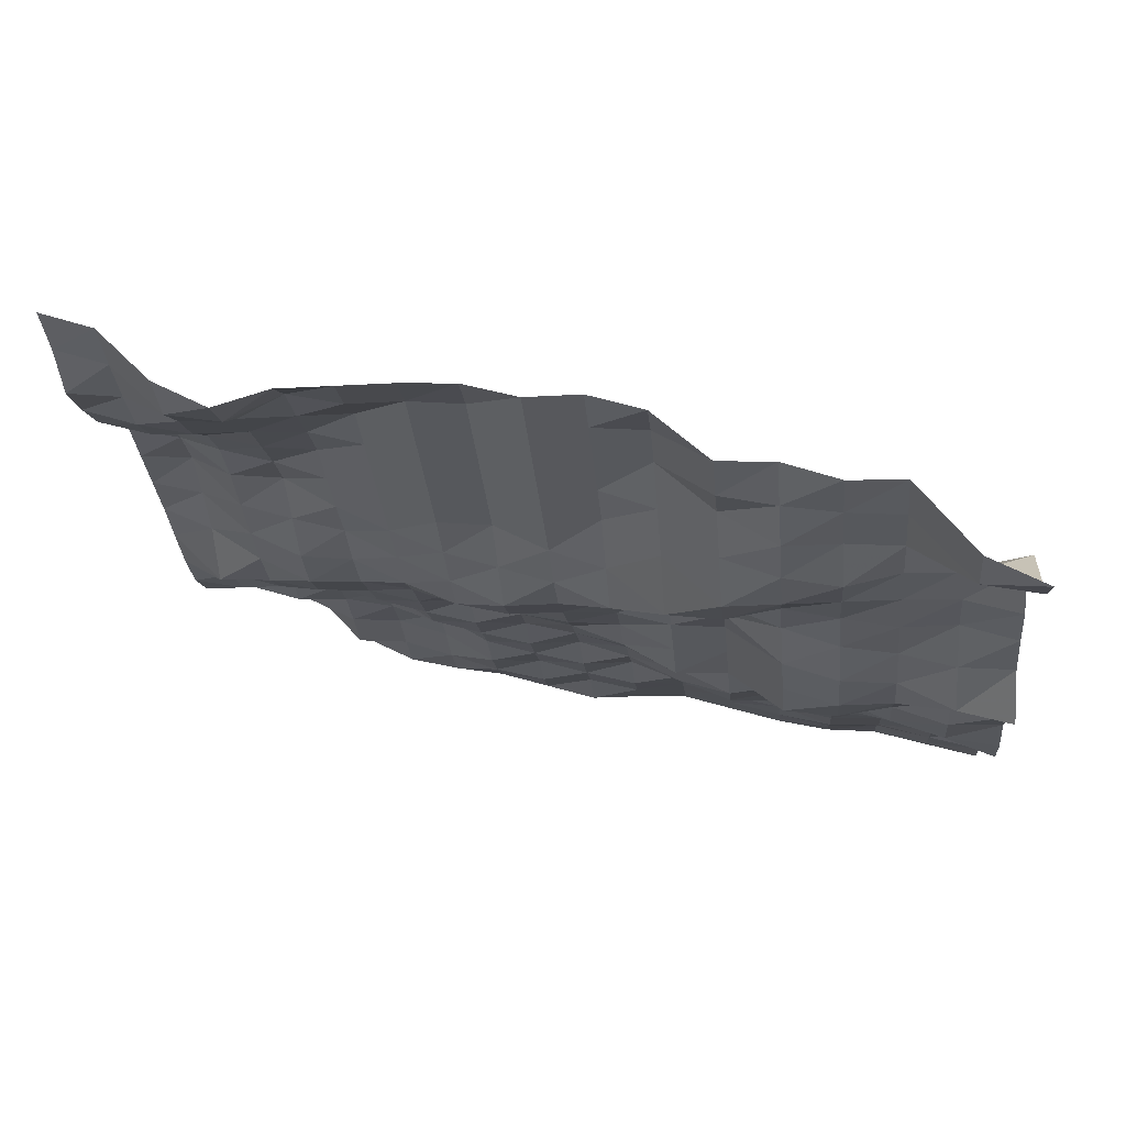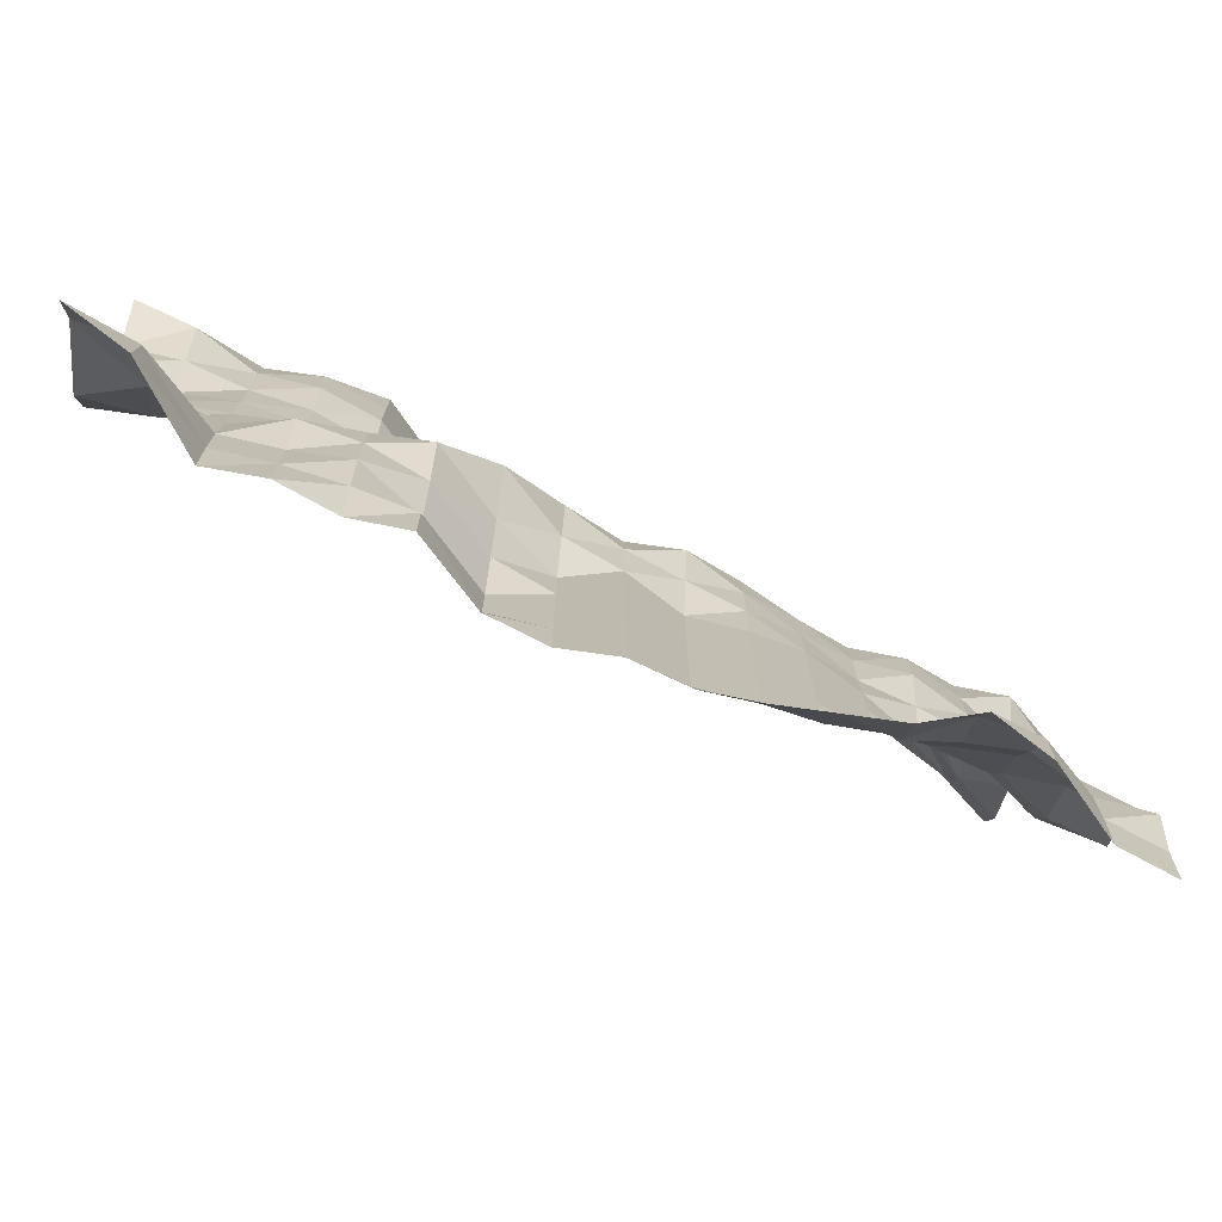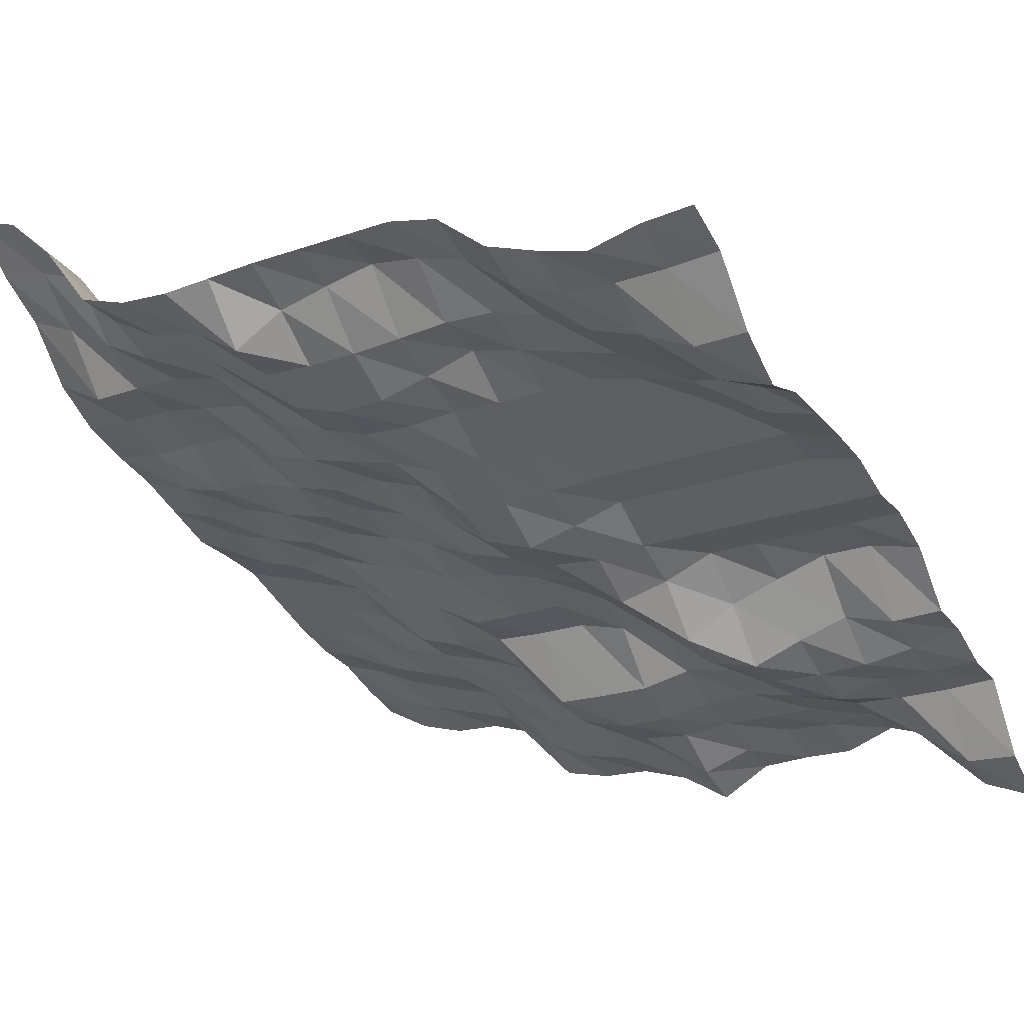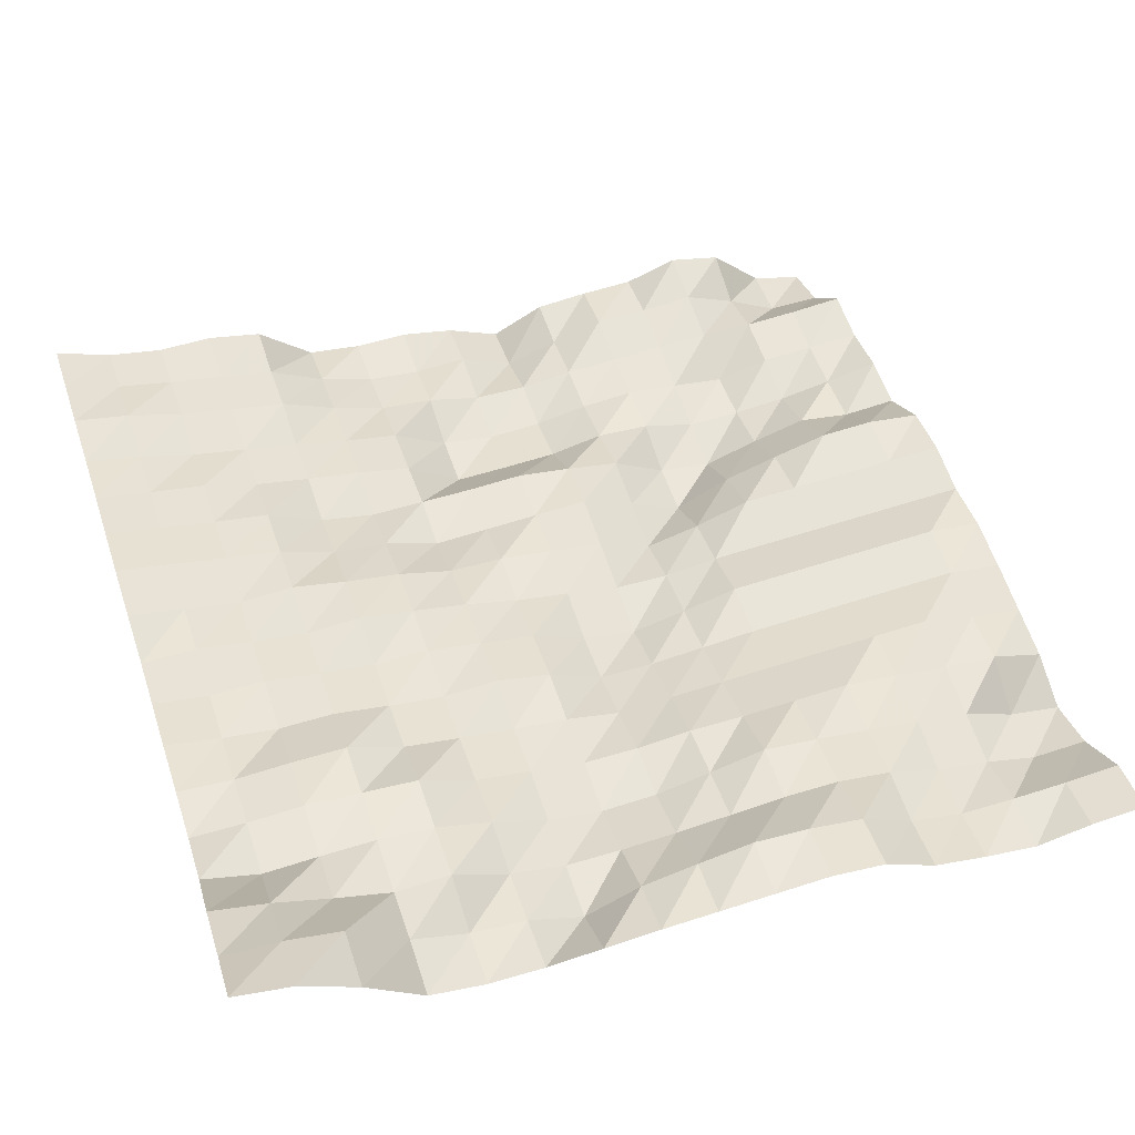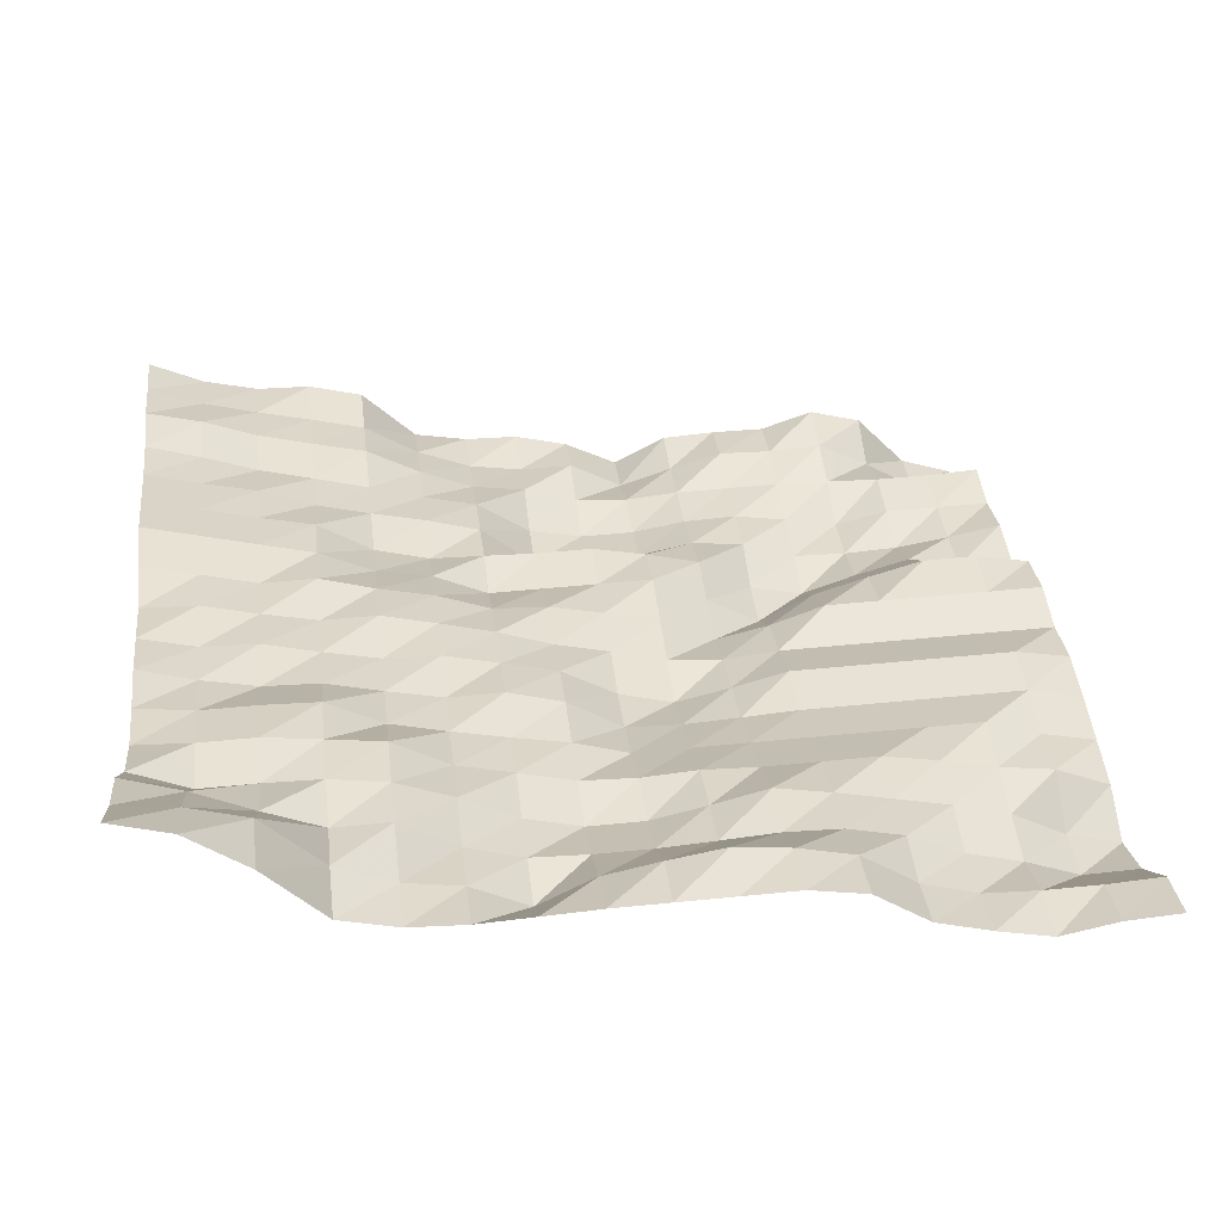
<metadata>
{"format":"obj","ext":"obj","renderer":"f3d","projection":"perspective","resolution":1024,"background":"white","views":[{"elev":-28.8,"azim":-175.2,"up":"+Y"},{"elev":-75.8,"azim":-8.0,"up":"+Z"},{"elev":-24.1,"azim":119.6,"up":"+Y"},{"elev":61.8,"azim":71.8,"up":"+Y"},{"elev":46.7,"azim":83.4,"up":"+Y"}]}
</metadata>
<code>
v 1828 97.97 984.4
v 1828 97.41 993.2
v 1828 95.31 1002
v 1828 97.93 1011
v 1828 101.2 1020
v 1828 108.7 1028
v 1828 110.9 1037
v 1828 110.9 1046
v 1828 110.9 1055
v 1828 110.9 1063
v 1828 110.5 1072
v 1828 110.1 1081
v 1828 110.9 1090
v 1828 113.9 1099
v 1828 125.5 1107
v 1828 133.9 1116
v 1828 137.3 1125
v 1819 94.72 984.4
v 1819 94.23 993.2
v 1819 94.23 1002
v 1819 94.84 1011
v 1819 98.5 1020
v 1819 105.9 1028
v 1819 108.7 1037
v 1819 110.2 1046
v 1819 108.5 1055
v 1819 106.4 1063
v 1819 101.1 1072
v 1819 107 1081
v 1819 109 1090
v 1819 113.9 1099
v 1819 125 1107
v 1819 128.4 1116
v 1819 130 1125
v 1811 85.3 984.4
v 1811 85.13 993.2
v 1811 89.48 1002
v 1811 92.69 1011
v 1811 97.93 1020
v 1811 100.7 1028
v 1811 101.1 1037
v 1811 100.6 1046
v 1811 100.1 1055
v 1811 100.1 1063
v 1811 100.7 1072
v 1811 104.2 1081
v 1811 110.9 1090
v 1811 110.9 1099
v 1811 115.7 1107
v 1811 121 1116
v 1811 124.9 1125
v 1802 80.32 984.4
v 1802 83.47 993.2
v 1802 89.48 1002
v 1802 92.69 1011
v 1802 95.31 1020
v 1802 97.93 1028
v 1802 100.1 1037
v 1802 97.55 1046
v 1802 95.31 1055
v 1802 95.31 1063
v 1802 98.36 1072
v 1802 104.2 1081
v 1802 108.6 1090
v 1802 110.5 1099
v 1802 110.9 1107
v 1802 110.9 1116
v 1802 115.7 1125
v 1793 83.03 984.4
v 1793 87.75 993.2
v 1793 89.48 1002
v 1793 92.14 1011
v 1793 94.31 1020
v 1793 94.31 1028
v 1793 94.31 1037
v 1793 94.85 1046
v 1793 94.31 1055
v 1793 94.84 1063
v 1793 97.83 1072
v 1793 100.7 1081
v 1793 107 1090
v 1793 108.6 1099
v 1793 110.2 1107
v 1793 110.2 1116
v 1793 110.9 1125
v 1784 83.03 984.4
v 1784 85.59 993.2
v 1784 89.48 1002
v 1784 89.48 1011
v 1784 89.48 1020
v 1784 89.48 1028
v 1784 89.48 1037
v 1784 89.48 1046
v 1784 89.48 1055
v 1784 93.01 1063
v 1784 95.31 1072
v 1784 97.83 1081
v 1784 100.7 1090
v 1784 106.5 1099
v 1784 107 1107
v 1784 107 1116
v 1784 108.6 1125
v 1775 83.03 984.4
v 1775 85.59 993.2
v 1775 85.59 1002
v 1775 85.59 1011
v 1775 85.59 1020
v 1775 85.59 1028
v 1775 85.06 1037
v 1775 84.63 1046
v 1775 85.13 1055
v 1775 92.05 1063
v 1775 95.31 1072
v 1775 95.31 1081
v 1775 97.82 1090
v 1775 100.7 1099
v 1775 101.1 1107
v 1775 103.6 1116
v 1775 107 1125
v 1767 82.5 984.4
v 1767 84.65 993.2
v 1767 84.65 1002
v 1767 84.65 1011
v 1767 84.65 1020
v 1767 84.65 1028
v 1767 82 1037
v 1767 79.75 1046
v 1767 82.85 1055
v 1767 89.19 1063
v 1767 92.05 1072
v 1767 94.85 1081
v 1767 95.31 1090
v 1767 97.82 1099
v 1767 100.7 1107
v 1767 101.1 1116
v 1767 104.1 1125
v 1758 79.75 984.4
v 1758 79.75 993.2
v 1758 79.75 1002
v 1758 79.75 1011
v 1758 79.75 1020
v 1758 79.75 1028
v 1758 78.84 1037
v 1758 79.75 1046
v 1758 82.85 1055
v 1758 85.59 1063
v 1758 89.48 1072
v 1758 92.51 1081
v 1758 95.31 1090
v 1758 95.31 1099
v 1758 97.82 1107
v 1758 100.7 1116
v 1758 101.1 1125
v 1749 79.75 984.4
v 1749 79.75 993.2
v 1749 79.75 1002
v 1749 79.75 1011
v 1749 79.75 1020
v 1749 76.17 1028
v 1749 73.92 1037
v 1749 79.75 1046
v 1749 82.36 1055
v 1749 84.7 1063
v 1749 85.45 1072
v 1749 89.48 1081
v 1749 92.02 1090
v 1749 95.31 1099
v 1749 95.31 1107
v 1749 98.26 1116
v 1749 101.1 1125
v 1740 76.72 984.4
v 1740 78.88 993.2
v 1740 78.88 1002
v 1740 76.14 1011
v 1740 73.11 1020
v 1740 67.82 1028
v 1740 73.92 1037
v 1740 79.75 1046
v 1740 79.75 1055
v 1740 79.75 1063
v 1740 79.75 1072
v 1740 84.73 1081
v 1740 86.87 1090
v 1740 92.02 1099
v 1740 94.88 1107
v 1740 97.82 1116
v 1740 100.7 1125
v 1731 68.07 984.4
v 1731 67.76 993.2
v 1731 70.27 1002
v 1731 67.51 1011
v 1731 64.18 1020
v 1731 66.61 1028
v 1731 73.78 1037
v 1731 76.58 1046
v 1731 78.91 1055
v 1731 78.91 1063
v 1731 79.34 1072
v 1731 79.75 1081
v 1731 82.76 1090
v 1731 89.48 1099
v 1731 92.01 1107
v 1731 94.9 1116
v 1731 97.79 1125
v 1723 67.53 984.4
v 1723 65.67 993.2
v 1723 64.18 1002
v 1723 63.82 1011
v 1723 64.18 1020
v 1723 68.1 1028
v 1723 69.33 1037
v 1723 67.53 1046
v 1723 67.53 1055
v 1723 67.82 1063
v 1723 76.54 1072
v 1723 79.75 1081
v 1723 82.32 1090
v 1723 85.18 1099
v 1723 89.48 1107
v 1723 92.01 1116
v 1723 94.9 1125
v 1714 64.18 984.4
v 1714 64.18 993.2
v 1714 64.18 1002
v 1714 61.93 1011
v 1714 64.18 1020
v 1714 66.02 1028
v 1714 65.74 1037
v 1714 64.18 1046
v 1714 64.18 1055
v 1714 66.51 1063
v 1714 73.78 1072
v 1714 76.54 1081
v 1714 79.75 1090
v 1714 82.74 1099
v 1714 85.59 1107
v 1714 89.48 1116
v 1714 92.78 1125
v 1705 63.85 984.4
v 1705 63.41 993.2
v 1705 63.41 1002
v 1705 63.85 1011
v 1705 64.18 1020
v 1705 64.18 1028
v 1705 64.18 1037
v 1705 63.41 1046
v 1705 64.18 1055
v 1705 67.74 1063
v 1705 69.45 1072
v 1705 73.92 1081
v 1705 79.75 1090
v 1705 82.35 1099
v 1705 85.19 1107
v 1705 89.22 1116
v 1705 92.01 1125
v 1696 51.77 984.4
v 1696 52.18 993.2
v 1696 58.76 1002
v 1696 64.18 1011
v 1696 63.77 1020
v 1696 64.18 1028
v 1696 61.46 1037
v 1696 58.36 1046
v 1696 64.18 1055
v 1696 64.18 1063
v 1696 65.97 1072
v 1696 70.27 1081
v 1696 76.93 1090
v 1696 79.75 1099
v 1696 82.32 1107
v 1696 85.22 1116
v 1696 89.24 1125
v 1688 46.68 984.4
v 1688 50.26 993.2
v 1688 61.17 1002
v 1688 64.18 1011
v 1688 60.99 1020
v 1688 61.13 1028
v 1688 60.7 1037
v 1688 55.65 1046
v 1688 61.07 1055
v 1688 63.85 1063
v 1688 64.18 1072
v 1688 66.21 1081
v 1688 76.54 1090
v 1688 79.38 1099
v 1688 79.75 1107
v 1688 82.32 1116
v 1688 87.16 1125
f 1 18 2
f 18 19 2
f 2 19 3
f 19 20 3
f 3 20 4
f 20 21 4
f 4 21 5
f 21 22 5
f 5 22 6
f 22 23 6
f 6 23 7
f 23 24 7
f 7 24 8
f 24 25 8
f 8 25 9
f 25 26 9
f 9 26 10
f 26 27 10
f 10 27 11
f 27 28 11
f 11 28 12
f 28 29 12
f 12 29 13
f 29 30 13
f 13 30 14
f 30 31 14
f 14 31 15
f 31 32 15
f 15 32 16
f 32 33 16
f 16 33 17
f 33 34 17
f 18 35 19
f 35 36 19
f 19 36 20
f 36 37 20
f 20 37 21
f 37 38 21
f 21 38 22
f 38 39 22
f 22 39 23
f 39 40 23
f 23 40 24
f 40 41 24
f 24 41 25
f 41 42 25
f 25 42 26
f 42 43 26
f 26 43 27
f 43 44 27
f 27 44 28
f 44 45 28
f 28 45 29
f 45 46 29
f 29 46 30
f 46 47 30
f 30 47 31
f 47 48 31
f 31 48 32
f 48 49 32
f 32 49 33
f 49 50 33
f 33 50 34
f 50 51 34
f 35 52 36
f 52 53 36
f 36 53 37
f 53 54 37
f 37 54 38
f 54 55 38
f 38 55 39
f 55 56 39
f 39 56 40
f 56 57 40
f 40 57 41
f 57 58 41
f 41 58 42
f 58 59 42
f 42 59 43
f 59 60 43
f 43 60 44
f 60 61 44
f 44 61 45
f 61 62 45
f 45 62 46
f 62 63 46
f 46 63 47
f 63 64 47
f 47 64 48
f 64 65 48
f 48 65 49
f 65 66 49
f 49 66 50
f 66 67 50
f 50 67 51
f 67 68 51
f 52 69 53
f 69 70 53
f 53 70 54
f 70 71 54
f 54 71 55
f 71 72 55
f 55 72 56
f 72 73 56
f 56 73 57
f 73 74 57
f 57 74 58
f 74 75 58
f 58 75 59
f 75 76 59
f 59 76 60
f 76 77 60
f 60 77 61
f 77 78 61
f 61 78 62
f 78 79 62
f 62 79 63
f 79 80 63
f 63 80 64
f 80 81 64
f 64 81 65
f 81 82 65
f 65 82 66
f 82 83 66
f 66 83 67
f 83 84 67
f 67 84 68
f 84 85 68
f 69 86 70
f 86 87 70
f 70 87 71
f 87 88 71
f 71 88 72
f 88 89 72
f 72 89 73
f 89 90 73
f 73 90 74
f 90 91 74
f 74 91 75
f 91 92 75
f 75 92 76
f 92 93 76
f 76 93 77
f 93 94 77
f 77 94 78
f 94 95 78
f 78 95 79
f 95 96 79
f 79 96 80
f 96 97 80
f 80 97 81
f 97 98 81
f 81 98 82
f 98 99 82
f 82 99 83
f 99 100 83
f 83 100 84
f 100 101 84
f 84 101 85
f 101 102 85
f 86 103 87
f 103 104 87
f 87 104 88
f 104 105 88
f 88 105 89
f 105 106 89
f 89 106 90
f 106 107 90
f 90 107 91
f 107 108 91
f 91 108 92
f 108 109 92
f 92 109 93
f 109 110 93
f 93 110 94
f 110 111 94
f 94 111 95
f 111 112 95
f 95 112 96
f 112 113 96
f 96 113 97
f 113 114 97
f 97 114 98
f 114 115 98
f 98 115 99
f 115 116 99
f 99 116 100
f 116 117 100
f 100 117 101
f 117 118 101
f 101 118 102
f 118 119 102
f 103 120 104
f 120 121 104
f 104 121 105
f 121 122 105
f 105 122 106
f 122 123 106
f 106 123 107
f 123 124 107
f 107 124 108
f 124 125 108
f 108 125 109
f 125 126 109
f 109 126 110
f 126 127 110
f 110 127 111
f 127 128 111
f 111 128 112
f 128 129 112
f 112 129 113
f 129 130 113
f 113 130 114
f 130 131 114
f 114 131 115
f 131 132 115
f 115 132 116
f 132 133 116
f 116 133 117
f 133 134 117
f 117 134 118
f 134 135 118
f 118 135 119
f 135 136 119
f 120 137 121
f 137 138 121
f 121 138 122
f 138 139 122
f 122 139 123
f 139 140 123
f 123 140 124
f 140 141 124
f 124 141 125
f 141 142 125
f 125 142 126
f 142 143 126
f 126 143 127
f 143 144 127
f 127 144 128
f 144 145 128
f 128 145 129
f 145 146 129
f 129 146 130
f 146 147 130
f 130 147 131
f 147 148 131
f 131 148 132
f 148 149 132
f 132 149 133
f 149 150 133
f 133 150 134
f 150 151 134
f 134 151 135
f 151 152 135
f 135 152 136
f 152 153 136
f 137 154 138
f 154 155 138
f 138 155 139
f 155 156 139
f 139 156 140
f 156 157 140
f 140 157 141
f 157 158 141
f 141 158 142
f 158 159 142
f 142 159 143
f 159 160 143
f 143 160 144
f 160 161 144
f 144 161 145
f 161 162 145
f 145 162 146
f 162 163 146
f 146 163 147
f 163 164 147
f 147 164 148
f 164 165 148
f 148 165 149
f 165 166 149
f 149 166 150
f 166 167 150
f 150 167 151
f 167 168 151
f 151 168 152
f 168 169 152
f 152 169 153
f 169 170 153
f 154 171 155
f 171 172 155
f 155 172 156
f 172 173 156
f 156 173 157
f 173 174 157
f 157 174 158
f 174 175 158
f 158 175 159
f 175 176 159
f 159 176 160
f 176 177 160
f 160 177 161
f 177 178 161
f 161 178 162
f 178 179 162
f 162 179 163
f 179 180 163
f 163 180 164
f 180 181 164
f 164 181 165
f 181 182 165
f 165 182 166
f 182 183 166
f 166 183 167
f 183 184 167
f 167 184 168
f 184 185 168
f 168 185 169
f 185 186 169
f 169 186 170
f 186 187 170
f 171 188 172
f 188 189 172
f 172 189 173
f 189 190 173
f 173 190 174
f 190 191 174
f 174 191 175
f 191 192 175
f 175 192 176
f 192 193 176
f 176 193 177
f 193 194 177
f 177 194 178
f 194 195 178
f 178 195 179
f 195 196 179
f 179 196 180
f 196 197 180
f 180 197 181
f 197 198 181
f 181 198 182
f 198 199 182
f 182 199 183
f 199 200 183
f 183 200 184
f 200 201 184
f 184 201 185
f 201 202 185
f 185 202 186
f 202 203 186
f 186 203 187
f 203 204 187
f 188 205 189
f 205 206 189
f 189 206 190
f 206 207 190
f 190 207 191
f 207 208 191
f 191 208 192
f 208 209 192
f 192 209 193
f 209 210 193
f 193 210 194
f 210 211 194
f 194 211 195
f 211 212 195
f 195 212 196
f 212 213 196
f 196 213 197
f 213 214 197
f 197 214 198
f 214 215 198
f 198 215 199
f 215 216 199
f 199 216 200
f 216 217 200
f 200 217 201
f 217 218 201
f 201 218 202
f 218 219 202
f 202 219 203
f 219 220 203
f 203 220 204
f 220 221 204
f 205 222 206
f 222 223 206
f 206 223 207
f 223 224 207
f 207 224 208
f 224 225 208
f 208 225 209
f 225 226 209
f 209 226 210
f 226 227 210
f 210 227 211
f 227 228 211
f 211 228 212
f 228 229 212
f 212 229 213
f 229 230 213
f 213 230 214
f 230 231 214
f 214 231 215
f 231 232 215
f 215 232 216
f 232 233 216
f 216 233 217
f 233 234 217
f 217 234 218
f 234 235 218
f 218 235 219
f 235 236 219
f 219 236 220
f 236 237 220
f 220 237 221
f 237 238 221
f 222 239 223
f 239 240 223
f 223 240 224
f 240 241 224
f 224 241 225
f 241 242 225
f 225 242 226
f 242 243 226
f 226 243 227
f 243 244 227
f 227 244 228
f 244 245 228
f 228 245 229
f 245 246 229
f 229 246 230
f 246 247 230
f 230 247 231
f 247 248 231
f 231 248 232
f 248 249 232
f 232 249 233
f 249 250 233
f 233 250 234
f 250 251 234
f 234 251 235
f 251 252 235
f 235 252 236
f 252 253 236
f 236 253 237
f 253 254 237
f 237 254 238
f 254 255 238
f 239 256 240
f 256 257 240
f 240 257 241
f 257 258 241
f 241 258 242
f 258 259 242
f 242 259 243
f 259 260 243
f 243 260 244
f 260 261 244
f 244 261 245
f 261 262 245
f 245 262 246
f 262 263 246
f 246 263 247
f 263 264 247
f 247 264 248
f 264 265 248
f 248 265 249
f 265 266 249
f 249 266 250
f 266 267 250
f 250 267 251
f 267 268 251
f 251 268 252
f 268 269 252
f 252 269 253
f 269 270 253
f 253 270 254
f 270 271 254
f 254 271 255
f 271 272 255
f 256 273 257
f 273 274 257
f 257 274 258
f 274 275 258
f 258 275 259
f 275 276 259
f 259 276 260
f 276 277 260
f 260 277 261
f 277 278 261
f 261 278 262
f 278 279 262
f 262 279 263
f 279 280 263
f 263 280 264
f 280 281 264
f 264 281 265
f 281 282 265
f 265 282 266
f 282 283 266
f 266 283 267
f 283 284 267
f 267 284 268
f 284 285 268
f 268 285 269
f 285 286 269
f 269 286 270
f 286 287 270
f 270 287 271
f 287 288 271
f 271 288 272
f 288 289 272

</code>
